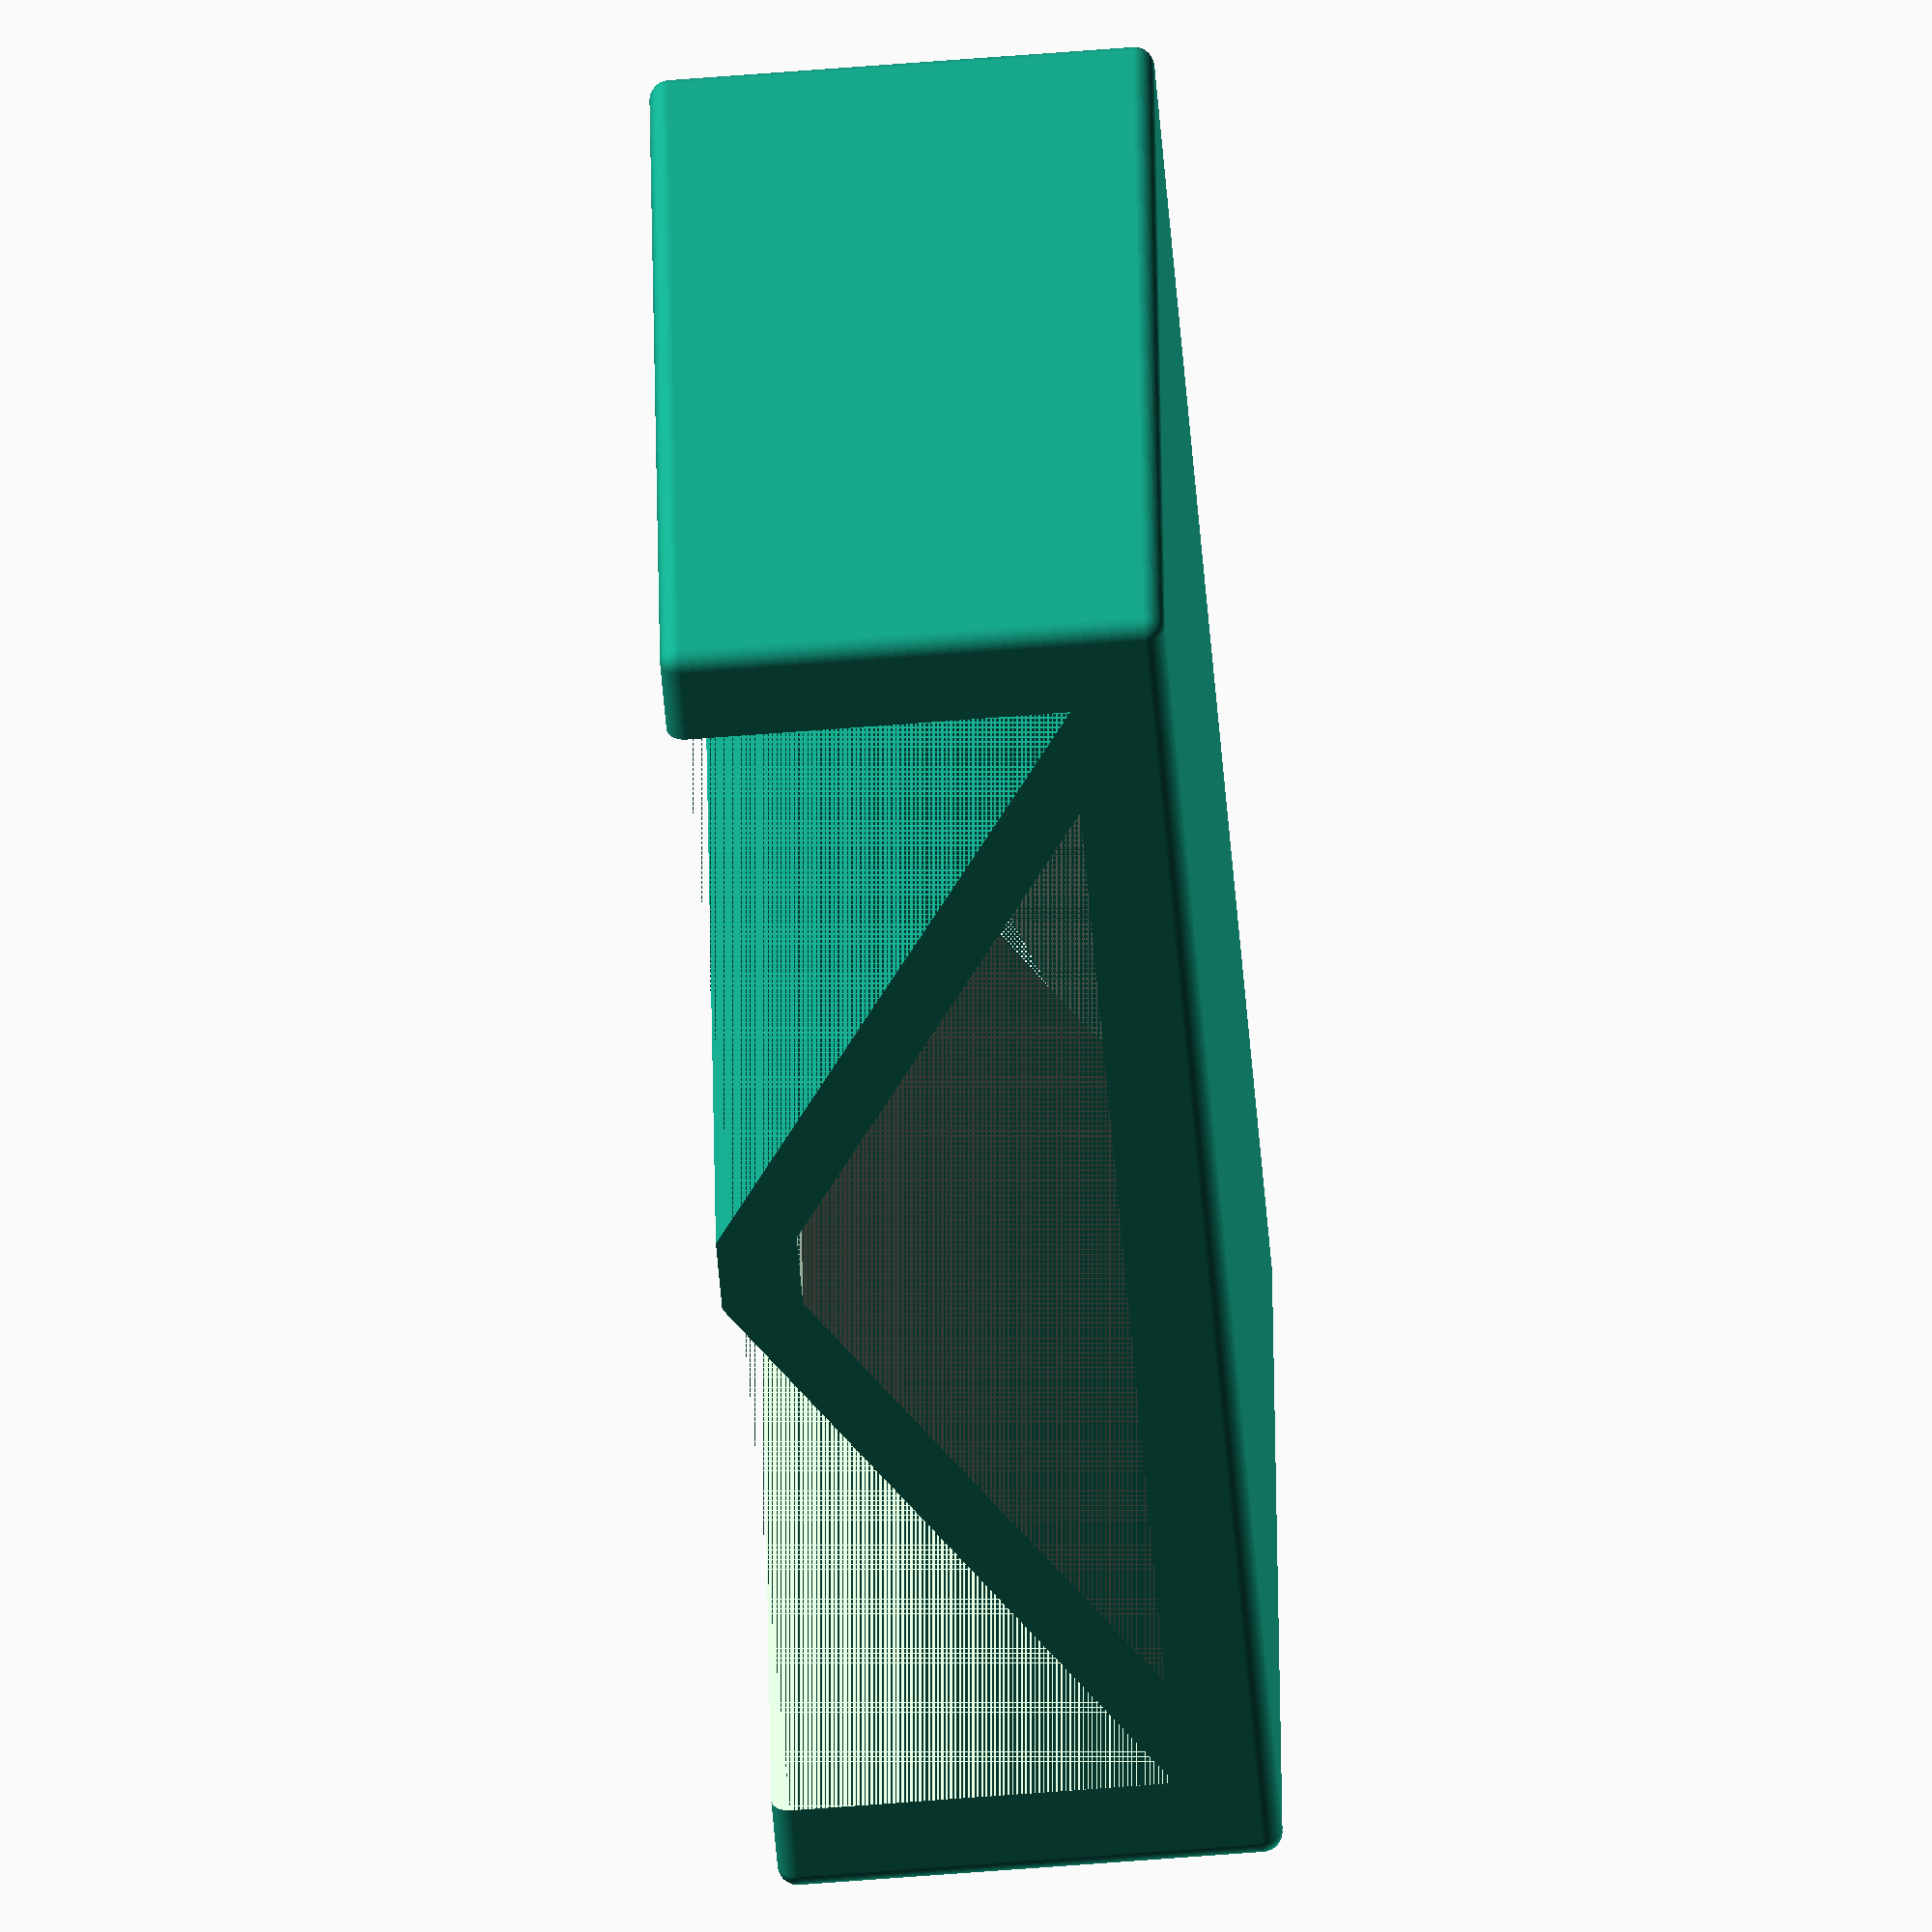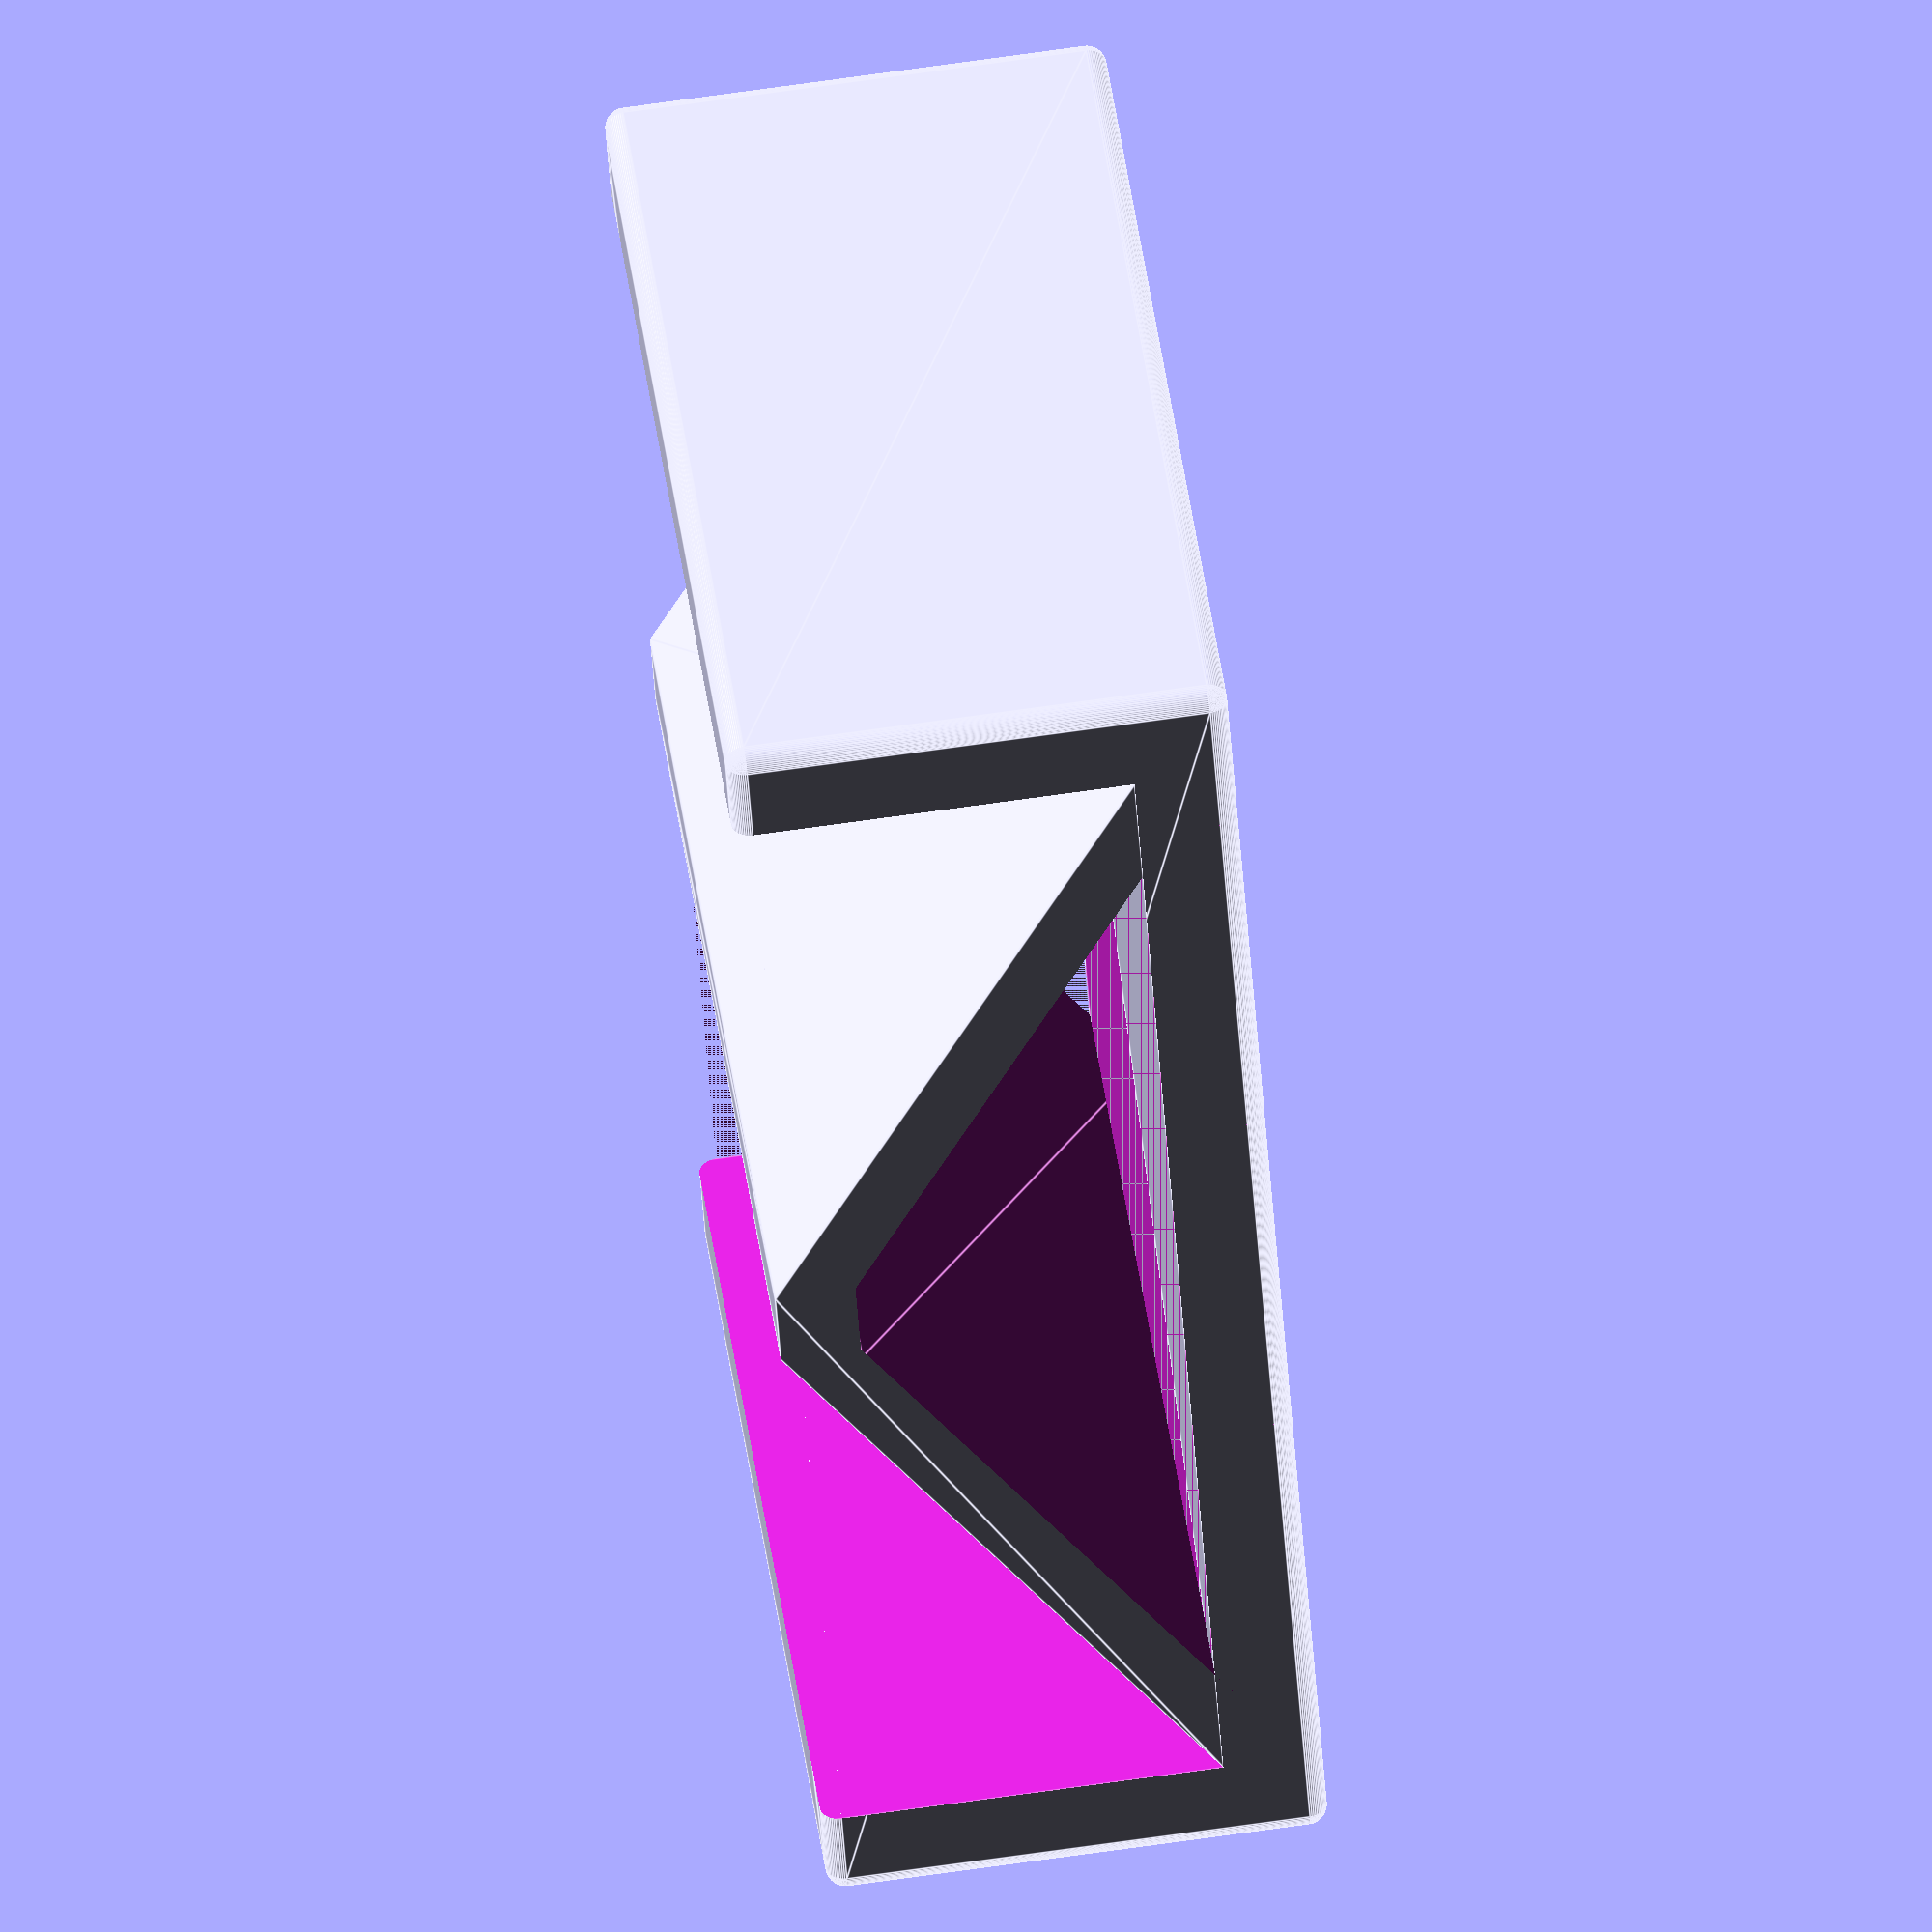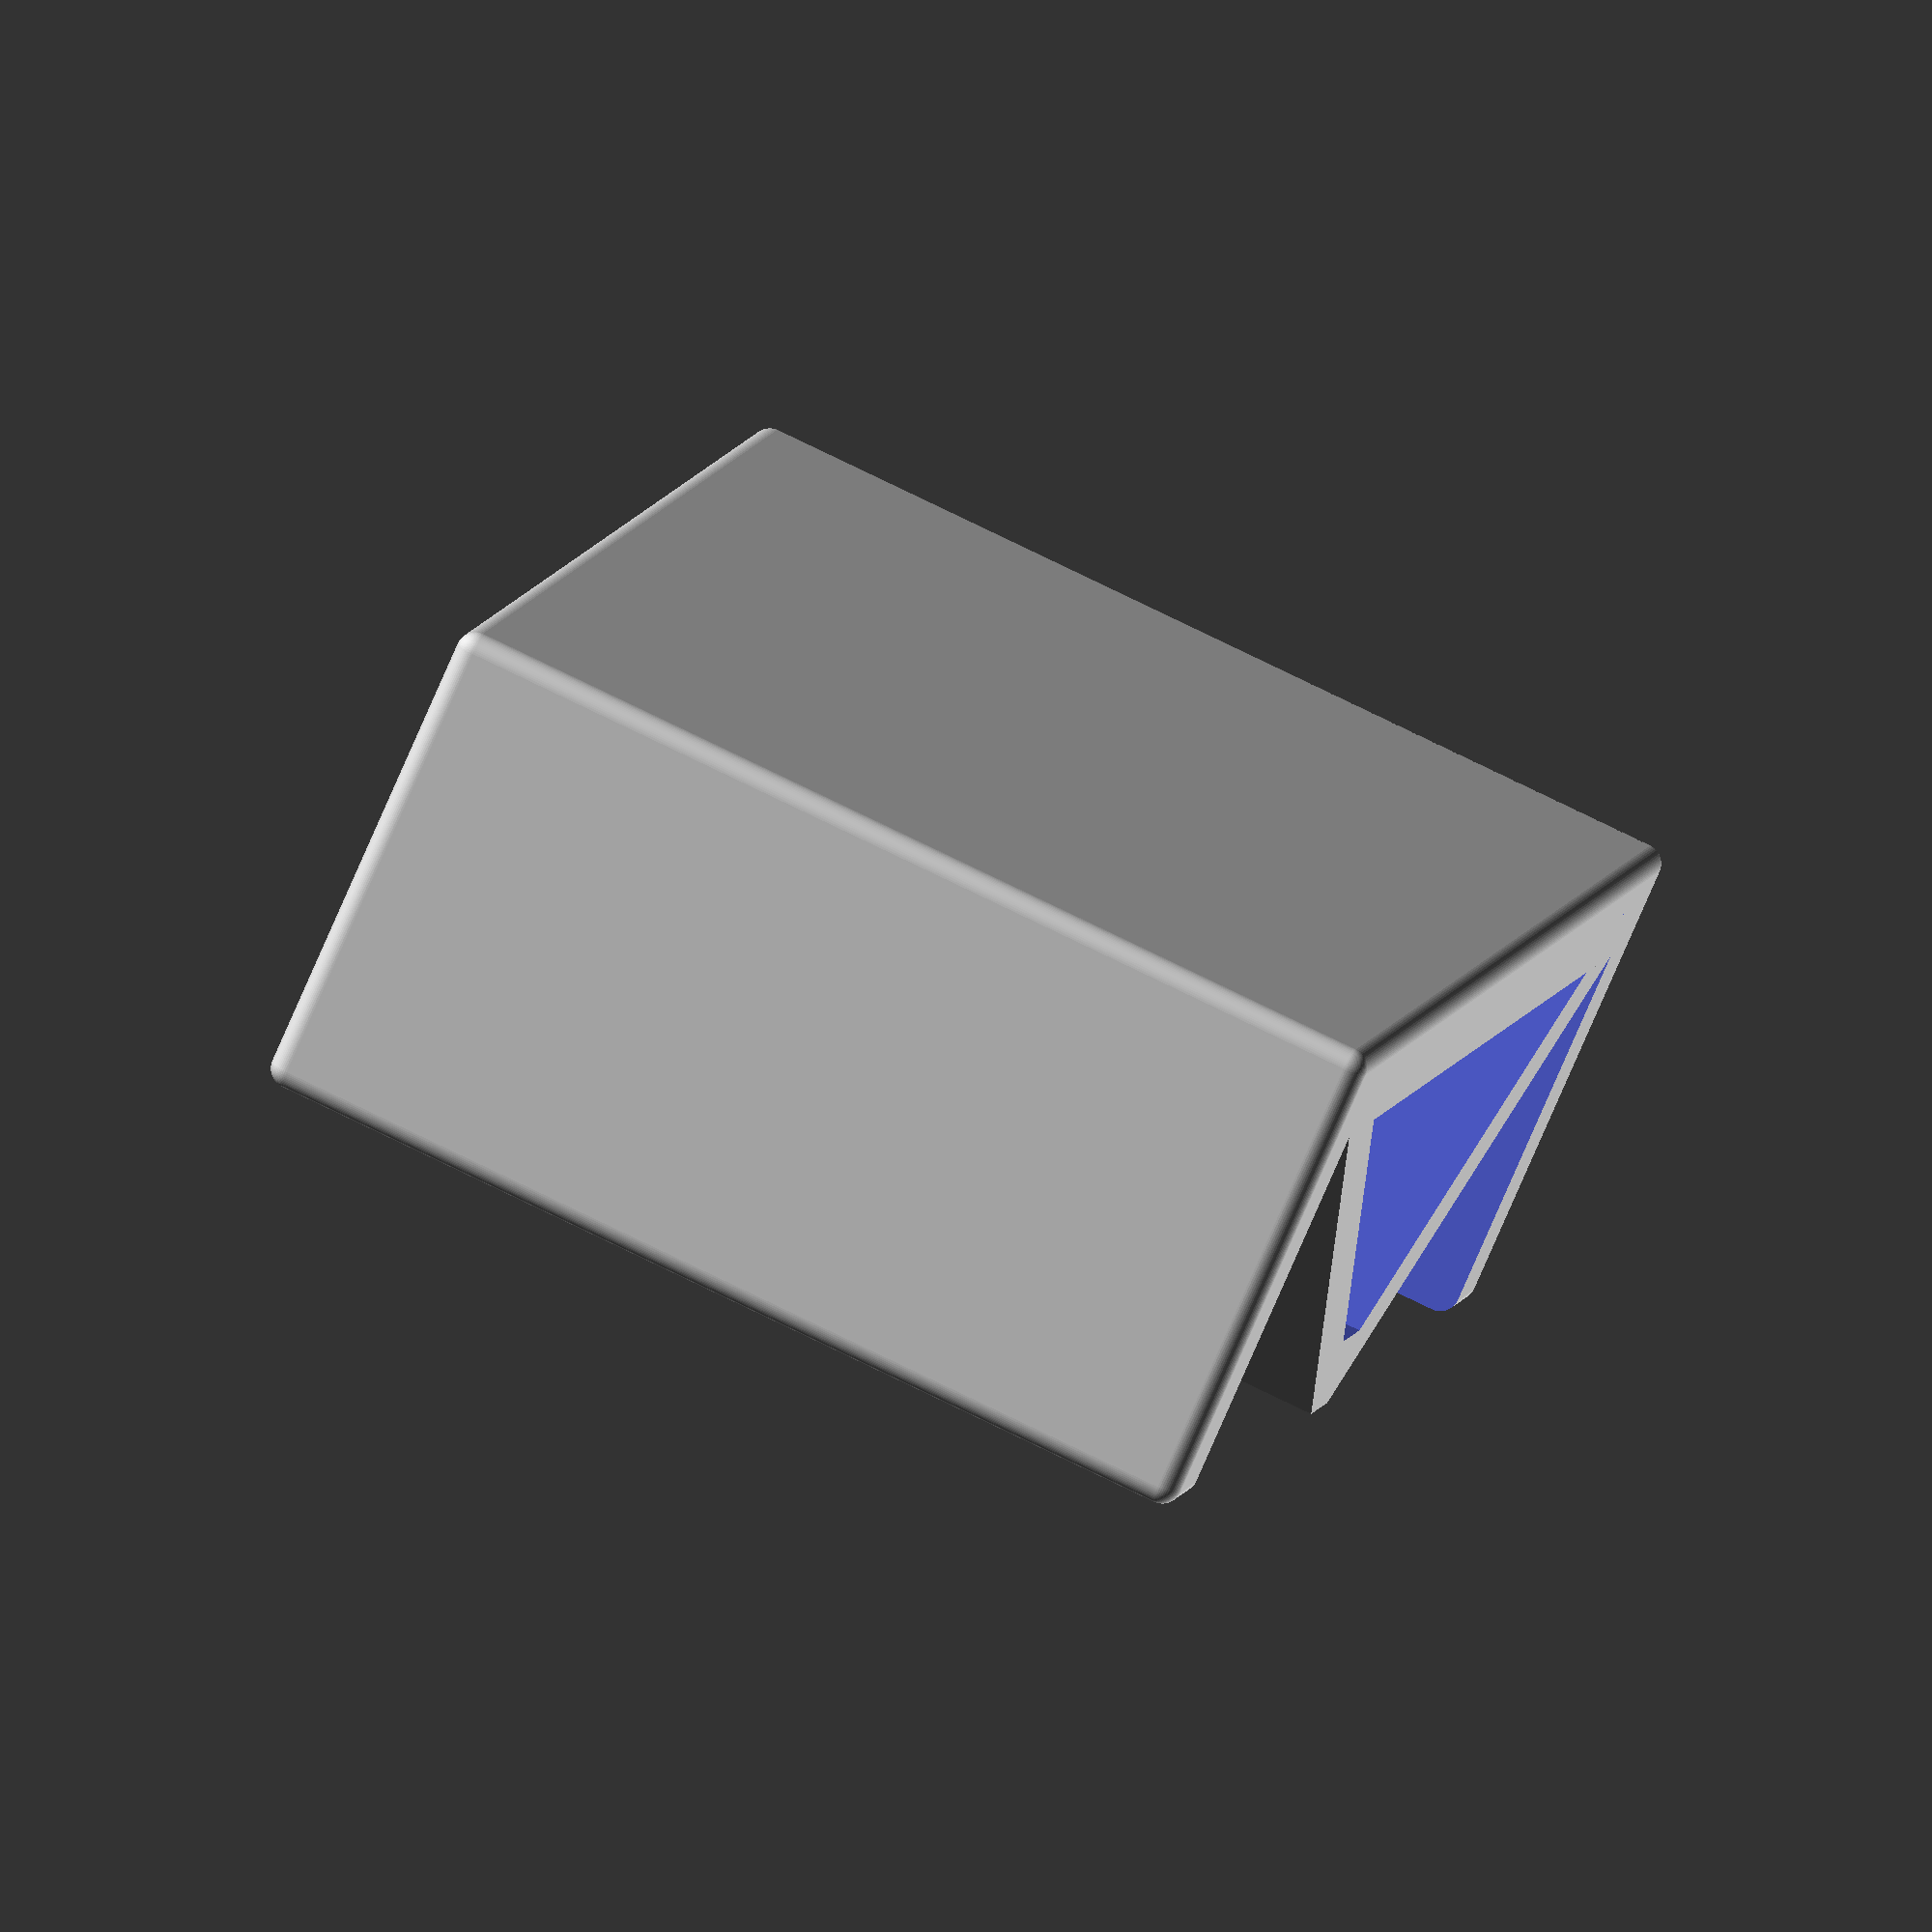
<openscad>
// Smoothness of generated output
nozzle_diameter = 0.4;
$fs = nozzle_diameter / 2;
$fa = 5;

// Dimensions of the table.
// These dimensions include the rounding factor.
smooth_rad = 2;
length = 150;
width = 100;
height = 50;
thickness = 8;

l = length - smooth_rad*2;
w = width - smooth_rad*2;
h = height - smooth_rad*2;

module build_outer() {
    difference() {
        minkowski() {
            cube([l,w,h]);
            sphere(smooth_rad);
        }
        translate([thickness,-smooth_rad,-thickness])
        cube([l-thickness*2,w+2*smooth_rad,h]);
    }
}

module build_v_support() {
    CubePoints = [
      [ (l-thickness)/2, -smooth_rad, -smooth_rad ],  //0
      [ (l+thickness)/2, -smooth_rad, -smooth_rad ],  //1
      [ (l+thickness)/2, w+smooth_rad, -smooth_rad ],  //2
      [ (l-thickness)/2, w+smooth_rad, -smooth_rad ],  //3
      [ thickness, -smooth_rad, h-thickness ],  //4
      [ l-thickness, -smooth_rad, h-thickness ],  //5
      [ l-thickness, w+smooth_rad, h-thickness ],  //6
      [ thickness, w+smooth_rad, h-thickness ] ];  //7

    CubeFaces = [
      [0,1,2,3],  // bottom
      [4,5,1,0],  // front
      [7,6,5,4],  // top
      [5,6,2,1],  // right
      [6,7,3,2],  // back
      [7,4,0,3]]; // left

    polyhedron( CubePoints, CubeFaces );
}

module build_table(v_support) {
    translate([smooth_rad,smooth_rad,smooth_rad])
    union() {
        build_outer();
        if (v_support) {
            difference() {
                build_v_support();
                translate([0,-1,thickness])
                scale([1,1.1,1])
                build_v_support();
            }
        }
    }
}

module Demo(v_support) {
    build_table(v_support);
}

module Print(v_support) {
    // Rotate so it's best positioned for printing
    if (v_support) {
        translate([0,height,0])
        rotate([90,0,0])
        build_table(v_support);
    } else {
        translate([0,width,height])
        rotate([180,0,0])
        build_table(v_support);
    }
}

Demo(v_support=true);
//Print(v_support=true);

</openscad>
<views>
elev=62.4 azim=352.3 roll=274.6 proj=o view=solid
elev=110.1 azim=298.6 roll=278.1 proj=o view=edges
elev=76.9 azim=102.5 roll=336.6 proj=o view=wireframe
</views>
